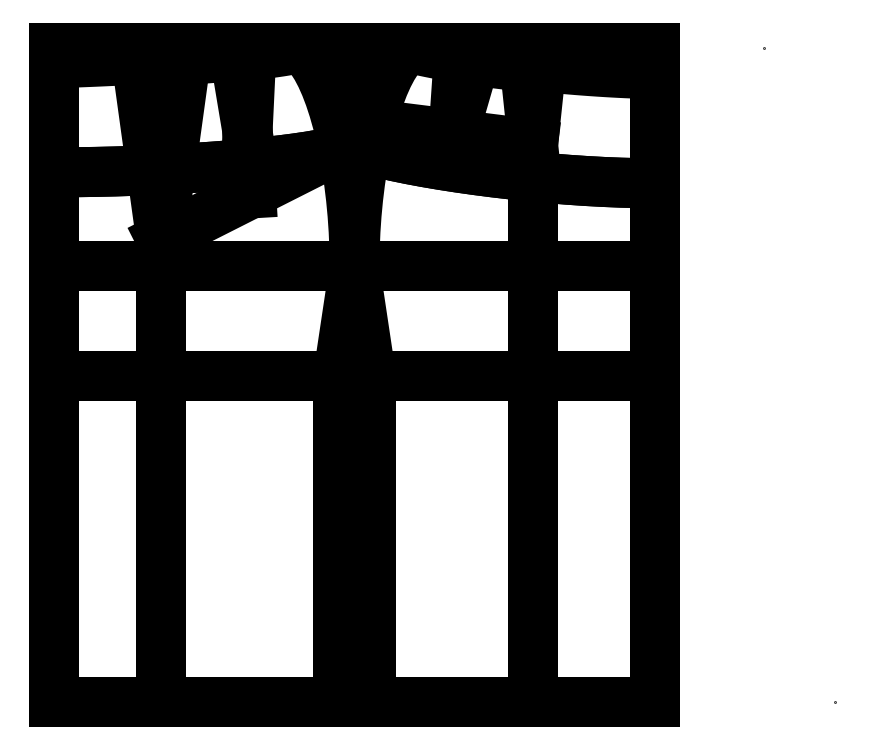
<metadata>
{"format":"dxf","ext":"dxf","renderer":"ezdxf+matplotlib","layout":"modelspace","background":"white","min_lineweight":24,"dpi":150}
</metadata>
<code>
0
SECTION
2
ENTITIES
0
POINT
8
0
10
650
20
0
0
POINT
8
0
10
715
20
-599
0
POINT
8
0
10
89.26
20
-112
0
POINT
8
0
10
106.8
20
-111.2
0
POINT
8
0
10
178.8
20
-106
0
POINT
8
0
10
178.8
20
-106
0
POINT
8
0
10
0
20
0
0
POINT
8
0
10
0
20
0
0
POINT
8
0
10
0
20
0
0
POINT
8
0
10
435.2
20
-117.8
0
POINT
8
0
10
0
20
0
0
POINT
8
0
10
360.4
20
-108.2
0
POINT
8
0
10
0
20
0
0
POINT
8
0
10
341.8
20
-105.2
0
POINT
8
0
10
207.8
20
-102.9
0
POLYLINE
8
0
66
1
70
    0
0
VERTEX
8
0
10
89.26
20
-112
0
VERTEX
8
0
10
73.81
20
-112.6
0
VERTEX
8
0
10
55.55
20
-113.2
0
VERTEX
8
0
10
37.47
20
-113.7
0
VERTEX
8
0
10
19.74
20
-113.9
0
VERTEX
8
0
10
2.5
20
-114
0
VERTEX
8
0
10
-3.1e-05
20
-114
0
SEQEND
0
POLYLINE
8
0
66
1
70
    0
0
VERTEX
8
0
10
178.8
20
-106
0
VERTEX
8
0
10
178.6
20
-106
0
VERTEX
8
0
10
162.5
20
-107.5
0
VERTEX
8
0
10
145.6
20
-108.8
0
VERTEX
8
0
10
128.1
20
-110
0
VERTEX
8
0
10
110.3
20
-111
0
VERTEX
8
0
10
106.8
20
-111.2
0
SEQEND
0
POLYLINE
8
0
66
1
70
    0
0
VERTEX
8
0
10
263.1
20
-93.31
0
VERTEX
8
0
10
260.7
20
-93.95
0
VERTEX
8
0
10
253
20
-95.8
0
VERTEX
8
0
10
243.9
20
-97.64
0
VERTEX
8
0
10
233.3
20
-99.44
0
VERTEX
8
0
10
221.3
20
-101.2
0
VERTEX
8
0
10
208.1
20
-102.9
0
VERTEX
8
0
10
193.9
20
-104.5
0
VERTEX
8
0
10
178.8
20
-106
0
SEQEND
0
LINE
8
0
10
0
20
0
11
100
21
0
0
POLYLINE
8
0
66
1
70
    0
0
VERTEX
8
0
10
438.3
20
-118.1
0
VERTEX
8
0
10
453.8
20
-119.5
0
VERTEX
8
0
10
470.6
20
-120.8
0
VERTEX
8
0
10
487.2
20
-122
0
VERTEX
8
0
10
503.2
20
-122.9
0
VERTEX
8
0
10
518.7
20
-123.5
0
VERTEX
8
0
10
533.5
20
-123.9
0
VERTEX
8
0
10
547.5
20
-124
0
VERTEX
8
0
10
550
20
-124
0
SEQEND
0
POLYLINE
8
0
66
1
70
    0
0
VERTEX
8
0
10
360.4
20
-108.2
0
VERTEX
8
0
10
370.2
20
-109.8
0
VERTEX
8
0
10
386.4
20
-112.1
0
VERTEX
8
0
10
402.9
20
-114.2
0
VERTEX
8
0
10
419.8
20
-116.2
0
VERTEX
8
0
10
436.8
20
-117.9
0
VERTEX
8
0
10
438.3
20
-118.1
0
SEQEND
0
POLYLINE
8
0
66
1
70
    0
0
VERTEX
8
0
10
286.9
20
-93.31
0
VERTEX
8
0
10
289.3
20
-93.95
0
VERTEX
8
0
10
300.2
20
-96.73
0
VERTEX
8
0
10
312.4
20
-99.47
0
VERTEX
8
0
10
325.5
20
-102.2
0
VERTEX
8
0
10
339.6
20
-104.8
0
VERTEX
8
0
10
354.6
20
-107.3
0
VERTEX
8
0
10
360.4
20
-108.2
0
SEQEND
0
POLYLINE
8
0
66
1
70
    0
0
VERTEX
8
0
10
286.9
20
-93.31
0
VERTEX
8
0
10
289.3
20
-93.95
0
VERTEX
8
0
10
300.2
20
-96.73
0
VERTEX
8
0
10
312.4
20
-99.47
0
VERTEX
8
0
10
325.5
20
-102.2
0
VERTEX
8
0
10
339.6
20
-104.8
0
VERTEX
8
0
10
354.6
20
-107.3
0
VERTEX
8
0
10
370.2
20
-109.8
0
VERTEX
8
0
10
386.4
20
-112.1
0
VERTEX
8
0
10
402.9
20
-114.2
0
VERTEX
8
0
10
419.8
20
-116.2
0
VERTEX
8
0
10
436.8
20
-117.9
0
VERTEX
8
0
10
453.8
20
-119.5
0
VERTEX
8
0
10
470.6
20
-120.8
0
VERTEX
8
0
10
487.2
20
-122
0
VERTEX
8
0
10
503.2
20
-122.9
0
VERTEX
8
0
10
518.7
20
-123.5
0
VERTEX
8
0
10
533.5
20
-123.9
0
VERTEX
8
0
10
547.5
20
-124
0
VERTEX
8
0
10
550
20
-124
0
SEQEND
0
POLYLINE
8
0
66
1
70
    0
0
VERTEX
8
0
10
263.1
20
-93.31
0
VERTEX
8
0
10
260.7
20
-93.95
0
VERTEX
8
0
10
253
20
-95.8
0
VERTEX
8
0
10
243.9
20
-97.64
0
VERTEX
8
0
10
233.3
20
-99.44
0
VERTEX
8
0
10
221.3
20
-101.2
0
VERTEX
8
0
10
208.1
20
-102.9
0
VERTEX
8
0
10
193.9
20
-104.5
0
VERTEX
8
0
10
178.6
20
-106
0
VERTEX
8
0
10
162.5
20
-107.5
0
VERTEX
8
0
10
145.6
20
-108.8
0
VERTEX
8
0
10
128.1
20
-110
0
VERTEX
8
0
10
110.3
20
-111
0
VERTEX
8
0
10
92.09
20
-111.9
0
VERTEX
8
0
10
73.81
20
-112.6
0
VERTEX
8
0
10
55.55
20
-113.2
0
VERTEX
8
0
10
37.47
20
-113.7
0
VERTEX
8
0
10
19.74
20
-113.9
0
VERTEX
8
0
10
2.5
20
-114
0
VERTEX
8
0
10
0
20
-114
0
SEQEND
0
LINE
8
0
10
550
20
-599
11
493.8
21
-599
0
POINT
8
0
10
0
20
0
0
POINT
8
0
10
0
20
-19
0
POINT
8
0
10
0
20
-599
0
POINT
8
0
10
0
20
-200
0
POINT
8
0
10
550
20
0
0
POINT
8
0
10
550
20
-200
0
POINT
8
0
10
550
20
-599
0
POINT
8
0
10
550
20
-24
0
POINT
8
0
10
0
20
-14
0
POINT
8
0
10
275
20
0
0
POINT
8
0
10
325
20
0
0
POINT
8
0
10
0
20
0
0
POINT
8
0
10
0
20
0
0
POINT
8
0
10
225
20
0
0
POINT
8
0
10
275
20
-599
0
POINT
8
0
10
275
20
-200
0
POINT
8
0
10
0
20
0
0
POINT
8
0
10
0
20
0
0
POINT
8
0
10
75
20
0
0
POINT
8
0
10
120
20
0
0
POINT
8
0
10
97.5
20
0
0
POINT
8
0
10
75.33
20
-11.02
0
POINT
8
0
10
120.6
20
-11.02
0
POINT
8
0
10
97.95
20
-12.06
0
POINT
8
0
10
97.95
20
-599
0
POINT
8
0
10
97.95
20
-200
0
POINT
8
0
10
97.95
20
-175
0
POINT
8
0
10
438.3
20
-18.2
0
POINT
8
0
10
430.9
20
-17.45
0
POINT
8
0
10
438.3
20
-88.2
0
POINT
8
0
10
445.8
20
-17.45
0
POINT
8
0
10
262.8
20
-91.67
0
POINT
8
0
10
180.4
20
-133.3
0
POINT
8
0
10
0
20
0
0
POINT
8
0
10
165.5
20
-7.675
0
POINT
8
0
10
180.4
20
-6.793
0
POINT
8
0
10
173
20
-7.482
0
POINT
8
0
10
0
20
0
0
POINT
8
0
10
0
20
0
0
POINT
8
0
10
0
20
0
0
POINT
8
0
10
0
20
0
0
POINT
8
0
10
177.1
20
-77.36
0
POINT
8
0
10
292.7
20
-70
0
POINT
8
0
10
365.5
20
-79.1
0
POINT
8
0
10
377.7
20
-10.65
0
POINT
8
0
10
385.1
20
-11.76
0
POINT
8
0
10
370.3
20
-9.148
0
POINT
8
0
10
365.5
20
-79.58
0
POINT
8
0
10
286.9
20
-93.31
0
POINT
8
0
10
550
20
-124
0
POINT
8
0
10
263.1
20
-93.31
0
POINT
8
0
10
0
20
-114
0
POINT
8
0
10
275
20
-300
0
POINT
8
0
10
290
20
-300
0
POINT
8
0
10
290
20
-599
0
POINT
8
0
10
260
20
-300
0
POINT
8
0
10
260
20
-599
0
POINT
8
0
10
0
20
0
0
POINT
8
0
10
0
20
0
0
LINE
8
0
10
0
20
0
11
0
21
-599
0
LINE
8
0
10
0
20
-599
11
550
21
-599
0
LINE
8
0
10
550
20
-599
11
550
21
0
0
LINE
8
0
10
550
20
0
11
0
21
0
0
LINE
8
0
10
0
20
-200
11
550
21
-200
0
LINE
8
0
10
275
20
-599
11
275
21
0
0
LINE
8
0
10
97.95
20
-12.06
11
97.95
21
-599
0
LINE
8
0
10
97.95
20
-175
11
120.6
21
-11.02
0
LINE
8
0
10
97.95
20
-175
11
75.33
21
-11.02
0
LINE
8
0
10
438.3
20
-599
11
438.3
21
-18.2
0
LINE
8
0
10
438.3
20
-88.2
11
430.9
21
-17.45
0
LINE
8
0
10
438.3
20
-88.2
11
445.8
21
-17.45
0
LINE
8
0
10
97.95
20
-175
11
262.8
21
-91.67
0
LINE
8
0
10
173
20
-7.482
11
180.4
21
-133.3
0
LINE
8
0
10
0
20
0
11
100
21
0
0
LINE
8
0
10
0
20
0
11
100
21
0
0
LINE
8
0
10
0
20
0
11
100
21
0
0
LINE
8
0
10
180.4
20
-6.793
11
177.1
21
-77.36
0
LINE
8
0
10
165.5
20
-7.675
11
177.1
21
-77.36
0
LINE
8
0
10
438.3
20
-88.2
11
292.7
21
-70
0
LINE
8
0
10
377.7
20
-10.65
11
365.5
21
-79.1
0
LINE
8
0
10
370.3
20
-9.148
11
365.5
21
-79.58
0
POLYLINE
8
0
66
1
70
    0
0
VERTEX
8
0
10
275
20
-200
0
VERTEX
8
0
10
275
20
-197.5
0
VERTEX
8
0
10
275.2
20
-182.8
0
VERTEX
8
0
10
275.8
20
-167.9
0
VERTEX
8
0
10
276.8
20
-152.9
0
VERTEX
8
0
10
278.2
20
-138
0
VERTEX
8
0
10
280
20
-123.3
0
VERTEX
8
0
10
282.2
20
-108.8
0
VERTEX
8
0
10
284.7
20
-94.82
0
VERTEX
8
0
10
287.5
20
-81.36
0
VERTEX
8
0
10
290.7
20
-68.56
0
VERTEX
8
0
10
294.1
20
-56.54
0
VERTEX
8
0
10
297.8
20
-45.39
0
VERTEX
8
0
10
301.6
20
-35.21
0
VERTEX
8
0
10
305.7
20
-26.08
0
VERTEX
8
0
10
309.9
20
-18.09
0
VERTEX
8
0
10
314.2
20
-11.31
0
VERTEX
8
0
10
318.6
20
-5.78
0
VERTEX
8
0
10
323
20
-1.562
0
VERTEX
8
0
10
325
20
0
0
SEQEND
0
POLYLINE
8
0
66
1
70
    0
0
VERTEX
8
0
10
275
20
-200
0
VERTEX
8
0
10
275
20
-197.5
0
VERTEX
8
0
10
274.8
20
-182.8
0
VERTEX
8
0
10
274.2
20
-167.9
0
VERTEX
8
0
10
273.2
20
-152.9
0
VERTEX
8
0
10
271.8
20
-138
0
VERTEX
8
0
10
270
20
-123.3
0
VERTEX
8
0
10
267.8
20
-108.8
0
VERTEX
8
0
10
265.3
20
-94.82
0
VERTEX
8
0
10
262.5
20
-81.36
0
VERTEX
8
0
10
259.3
20
-68.56
0
VERTEX
8
0
10
255.9
20
-56.54
0
VERTEX
8
0
10
252.2
20
-45.39
0
VERTEX
8
0
10
248.4
20
-35.21
0
VERTEX
8
0
10
244.3
20
-26.08
0
VERTEX
8
0
10
240.1
20
-18.09
0
VERTEX
8
0
10
235.8
20
-11.31
0
VERTEX
8
0
10
231.4
20
-5.78
0
VERTEX
8
0
10
227
20
-1.562
0
VERTEX
8
0
10
225
20
0
0
SEQEND
0
LINE
8
0
10
385.1
20
-11.76
11
365.5
21
-79.58
0
LINE
8
0
10
275
20
-200
11
260
21
-300
0
LINE
8
0
10
275
20
-200
11
290
21
-300
0
LINE
8
0
10
0
20
-300
11
550
21
-300
0
LINE
8
0
10
290
20
-599
11
290
21
-300
0
LINE
8
0
10
260
20
-599
11
260
21
-300
0
POLYLINE
8
0
66
1
70
    0
0
VERTEX
8
0
10
0
20
-14
0
VERTEX
8
0
10
2.5
20
-14
0
VERTEX
8
0
10
4.203
20
-13.99
0
VERTEX
8
0
10
6.356
20
-13.95
0
VERTEX
8
0
10
8.939
20
-13.89
0
VERTEX
8
0
10
11.93
20
-13.81
0
VERTEX
8
0
10
15.31
20
-13.7
0
VERTEX
8
0
10
19.04
20
-13.57
0
VERTEX
8
0
10
23.09
20
-13.42
0
VERTEX
8
0
10
27.44
20
-13.26
0
VERTEX
8
0
10
32.03
20
-13.07
0
VERTEX
8
0
10
36.84
20
-12.87
0
VERTEX
8
0
10
41.81
20
-12.65
0
VERTEX
8
0
10
46.92
20
-12.42
0
VERTEX
8
0
10
52.11
20
-12.18
0
VERTEX
8
0
10
57.34
20
-11.93
0
VERTEX
8
0
10
62.57
20
-11.67
0
VERTEX
8
0
10
67.75
20
-11.41
0
VERTEX
8
0
10
72.83
20
-11.15
0
VERTEX
8
0
10
75.33
20
-11.02
0
SEQEND
0
POLYLINE
8
0
66
1
70
    0
0
VERTEX
8
0
10
120.6
20
-11.02
0
VERTEX
8
0
10
123.1
20
-10.89
0
VERTEX
8
0
10
124.8
20
-10.8
0
VERTEX
8
0
10
126.7
20
-10.69
0
VERTEX
8
0
10
128.7
20
-10.56
0
VERTEX
8
0
10
130.9
20
-10.42
0
VERTEX
8
0
10
133.2
20
-10.26
0
VERTEX
8
0
10
135.6
20
-10.1
0
VERTEX
8
0
10
138.1
20
-9.919
0
VERTEX
8
0
10
140.7
20
-9.732
0
VERTEX
8
0
10
143.3
20
-9.537
0
VERTEX
8
0
10
145.9
20
-9.336
0
VERTEX
8
0
10
148.6
20
-9.13
0
VERTEX
8
0
10
151.2
20
-8.922
0
VERTEX
8
0
10
153.7
20
-8.713
0
VERTEX
8
0
10
156.2
20
-8.505
0
VERTEX
8
0
10
158.6
20
-8.3
0
VERTEX
8
0
10
160.8
20
-8.099
0
VERTEX
8
0
10
163
20
-7.905
0
VERTEX
8
0
10
165.5
20
-7.675
0
SEQEND
0
POLYLINE
8
0
66
1
70
    0
0
VERTEX
8
0
10
180.4
20
-6.793
0
VERTEX
8
0
10
182.9
20
-6.563
0
VERTEX
8
0
10
185.4
20
-6.32
0
VERTEX
8
0
10
188.1
20
-6.049
0
VERTEX
8
0
10
190.7
20
-5.754
0
VERTEX
8
0
10
193.5
20
-5.436
0
VERTEX
8
0
10
196.2
20
-5.098
0
VERTEX
8
0
10
199
20
-4.744
0
VERTEX
8
0
10
201.7
20
-4.376
0
VERTEX
8
0
10
204.3
20
-3.997
0
VERTEX
8
0
10
206.9
20
-3.61
0
VERTEX
8
0
10
209.4
20
-3.22
0
VERTEX
8
0
10
211.8
20
-2.828
0
VERTEX
8
0
10
214.1
20
-2.44
0
VERTEX
8
0
10
216.1
20
-2.057
0
VERTEX
8
0
10
218
20
-1.683
0
VERTEX
8
0
10
219.8
20
-1.321
0
VERTEX
8
0
10
221.3
20
-0.9749
0
VERTEX
8
0
10
222.6
20
-0.647
0
VERTEX
8
0
10
225
20
0
0
SEQEND
0
LINE
8
0
10
0
20
0
11
100
21
0
0
POLYLINE
8
0
66
1
70
    0
0
VERTEX
8
0
10
550
20
-24
0
VERTEX
8
0
10
547.5
20
-24
0
VERTEX
8
0
10
543.6
20
-23.97
0
VERTEX
8
0
10
539.2
20
-23.89
0
VERTEX
8
0
10
534.3
20
-23.76
0
VERTEX
8
0
10
529.1
20
-23.58
0
VERTEX
8
0
10
523.5
20
-23.34
0
VERTEX
8
0
10
517.6
20
-23.06
0
VERTEX
8
0
10
511.5
20
-22.73
0
VERTEX
8
0
10
505.1
20
-22.36
0
VERTEX
8
0
10
498.6
20
-21.95
0
VERTEX
8
0
10
492.1
20
-21.5
0
VERTEX
8
0
10
485.5
20
-21.02
0
VERTEX
8
0
10
478.9
20
-20.51
0
VERTEX
8
0
10
472.4
20
-19.98
0
VERTEX
8
0
10
466
20
-19.43
0
VERTEX
8
0
10
459.9
20
-18.87
0
VERTEX
8
0
10
453.9
20
-18.29
0
VERTEX
8
0
10
448.3
20
-17.71
0
VERTEX
8
0
10
445.8
20
-17.45
0
SEQEND
0
POLYLINE
8
0
66
1
70
    0
0
VERTEX
8
0
10
430.9
20
-17.45
0
VERTEX
8
0
10
428.4
20
-17.18
0
VERTEX
8
0
10
425.7
20
-16.9
0
VERTEX
8
0
10
423
20
-16.6
0
VERTEX
8
0
10
420.2
20
-16.29
0
VERTEX
8
0
10
417.4
20
-15.97
0
VERTEX
8
0
10
414.5
20
-15.64
0
VERTEX
8
0
10
411.7
20
-15.31
0
VERTEX
8
0
10
408.9
20
-14.97
0
VERTEX
8
0
10
406.1
20
-14.64
0
VERTEX
8
0
10
403.5
20
-14.31
0
VERTEX
8
0
10
400.9
20
-13.99
0
VERTEX
8
0
10
398.5
20
-13.68
0
VERTEX
8
0
10
396.2
20
-13.38
0
VERTEX
8
0
10
394.1
20
-13.1
0
VERTEX
8
0
10
392.1
20
-12.83
0
VERTEX
8
0
10
390.4
20
-12.59
0
VERTEX
8
0
10
388.8
20
-12.36
0
VERTEX
8
0
10
387.5
20
-12.16
0
VERTEX
8
0
10
385.1
20
-11.76
0
SEQEND
0
POLYLINE
8
0
66
1
70
    0
0
VERTEX
8
0
10
370.3
20
-9.148
0
VERTEX
8
0
10
367.8
20
-8.753
0
VERTEX
8
0
10
365.4
20
-8.362
0
VERTEX
8
0
10
362.9
20
-7.94
0
VERTEX
8
0
10
360.3
20
-7.49
0
VERTEX
8
0
10
357.7
20
-7.016
0
VERTEX
8
0
10
355
20
-6.523
0
VERTEX
8
0
10
352.3
20
-6.014
0
VERTEX
8
0
10
349.5
20
-5.493
0
VERTEX
8
0
10
346.9
20
-4.966
0
VERTEX
8
0
10
344.2
20
-4.437
0
VERTEX
8
0
10
341.6
20
-3.91
0
VERTEX
8
0
10
339.2
20
-3.389
0
VERTEX
8
0
10
336.8
20
-2.88
0
VERTEX
8
0
10
334.6
20
-2.386
0
VERTEX
8
0
10
332.5
20
-1.912
0
VERTEX
8
0
10
330.6
20
-1.461
0
VERTEX
8
0
10
328.9
20
-1.039
0
VERTEX
8
0
10
327.4
20
-0.6471
0
VERTEX
8
0
10
325
20
0
0
SEQEND
0
LINE
8
0
10
0
20
0
11
100
21
0
0
LINE
8
0
10
0
20
0
11
100
21
0
0
ENDSEC
0
EOF

</code>
